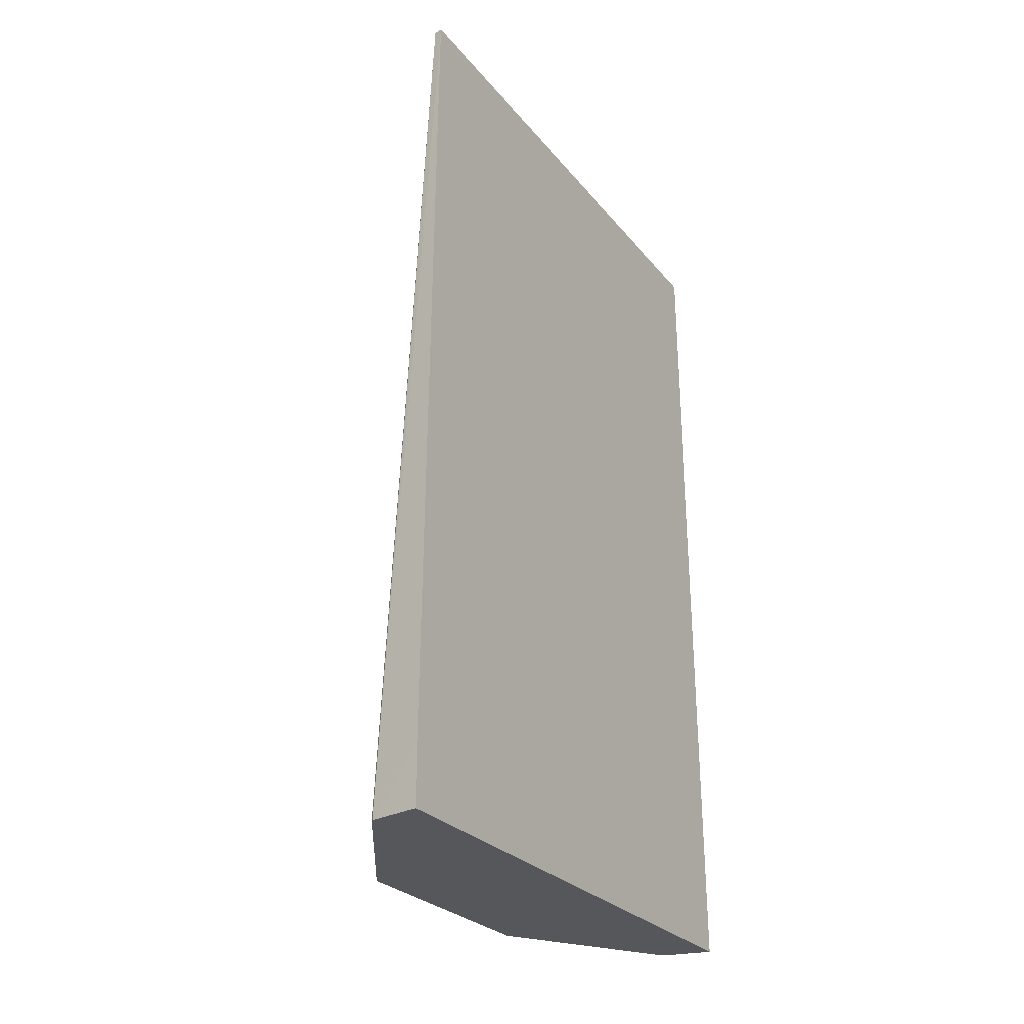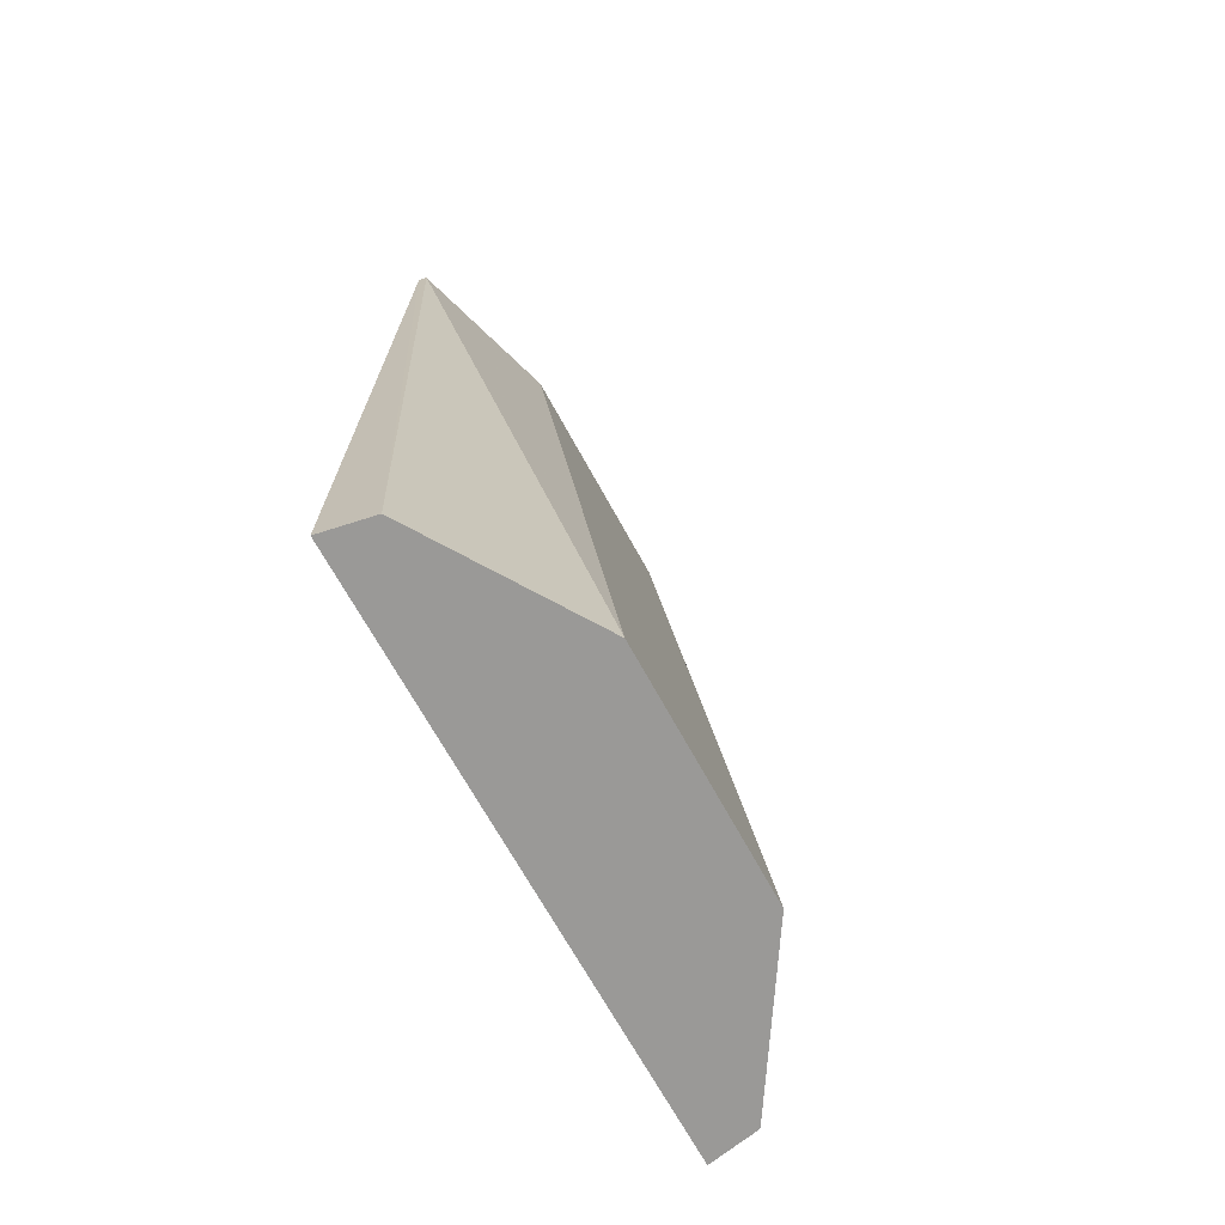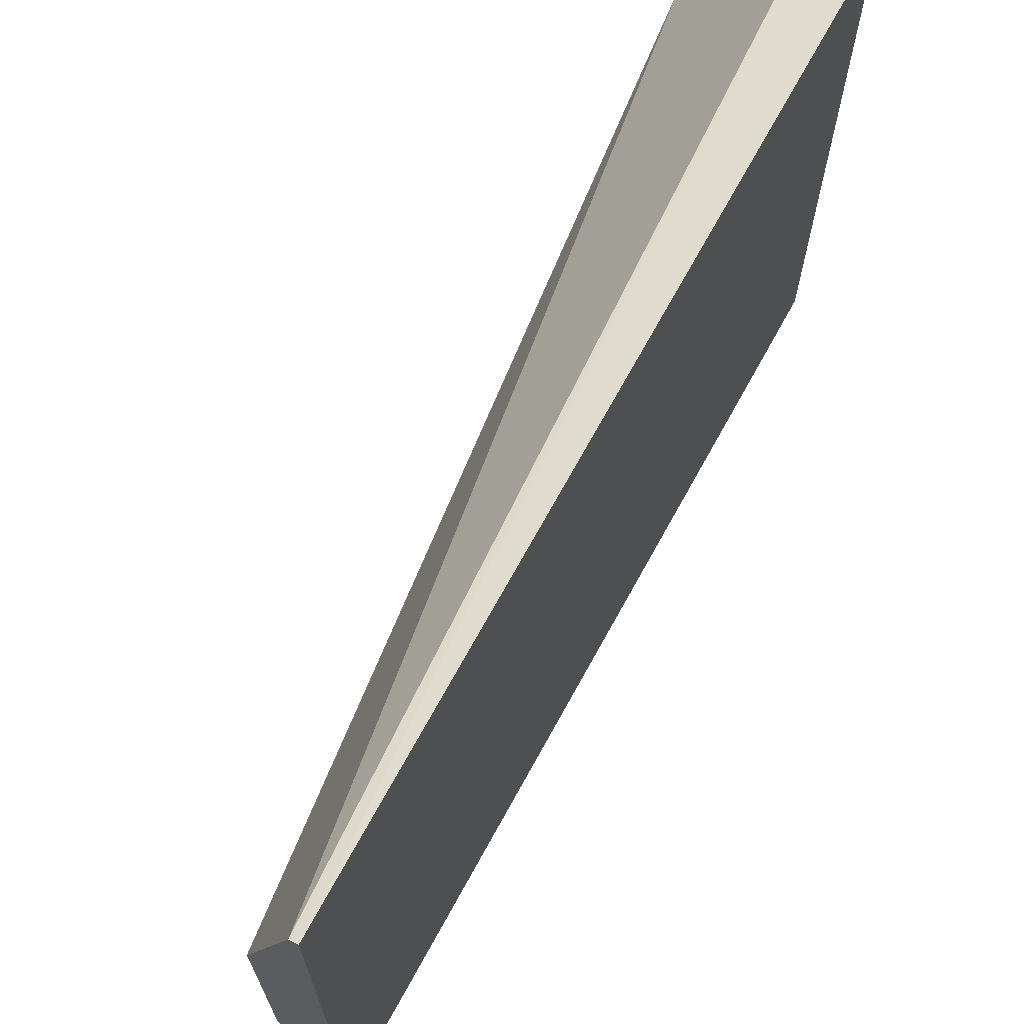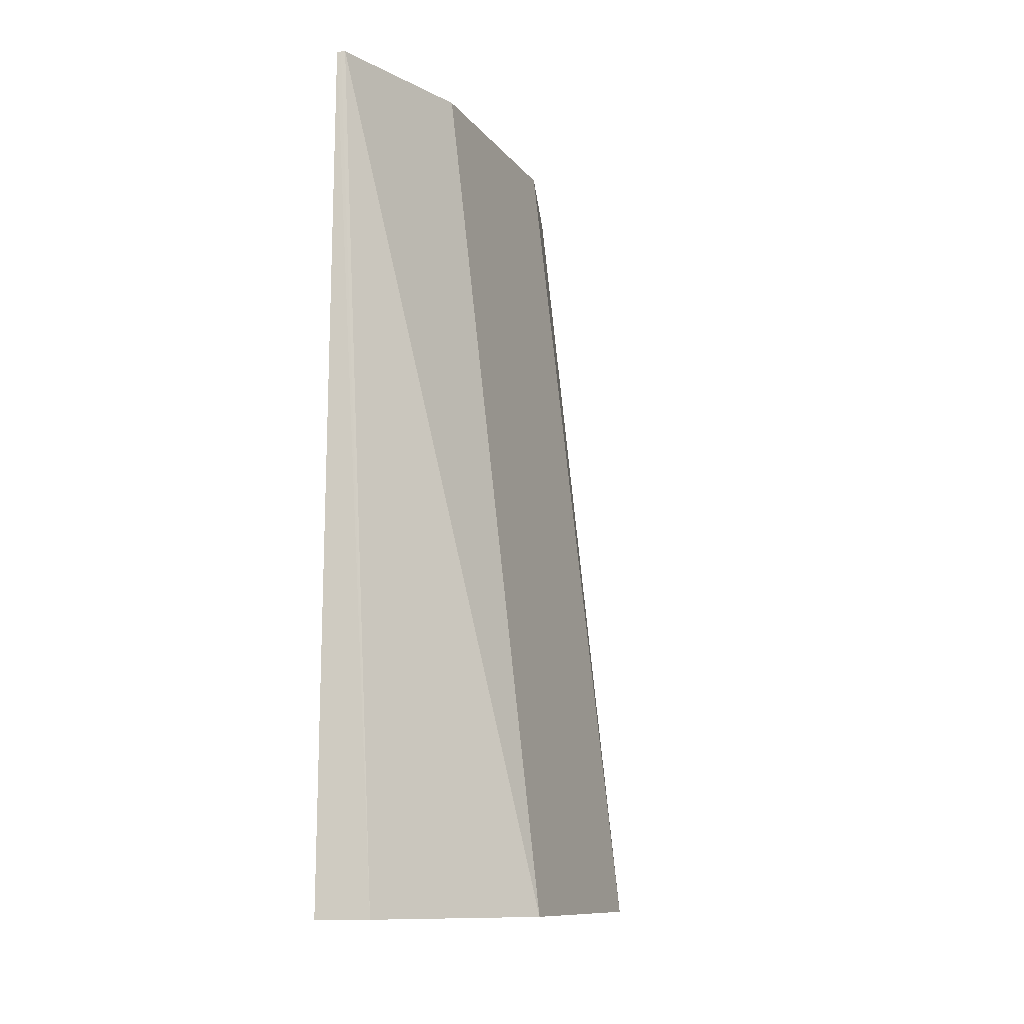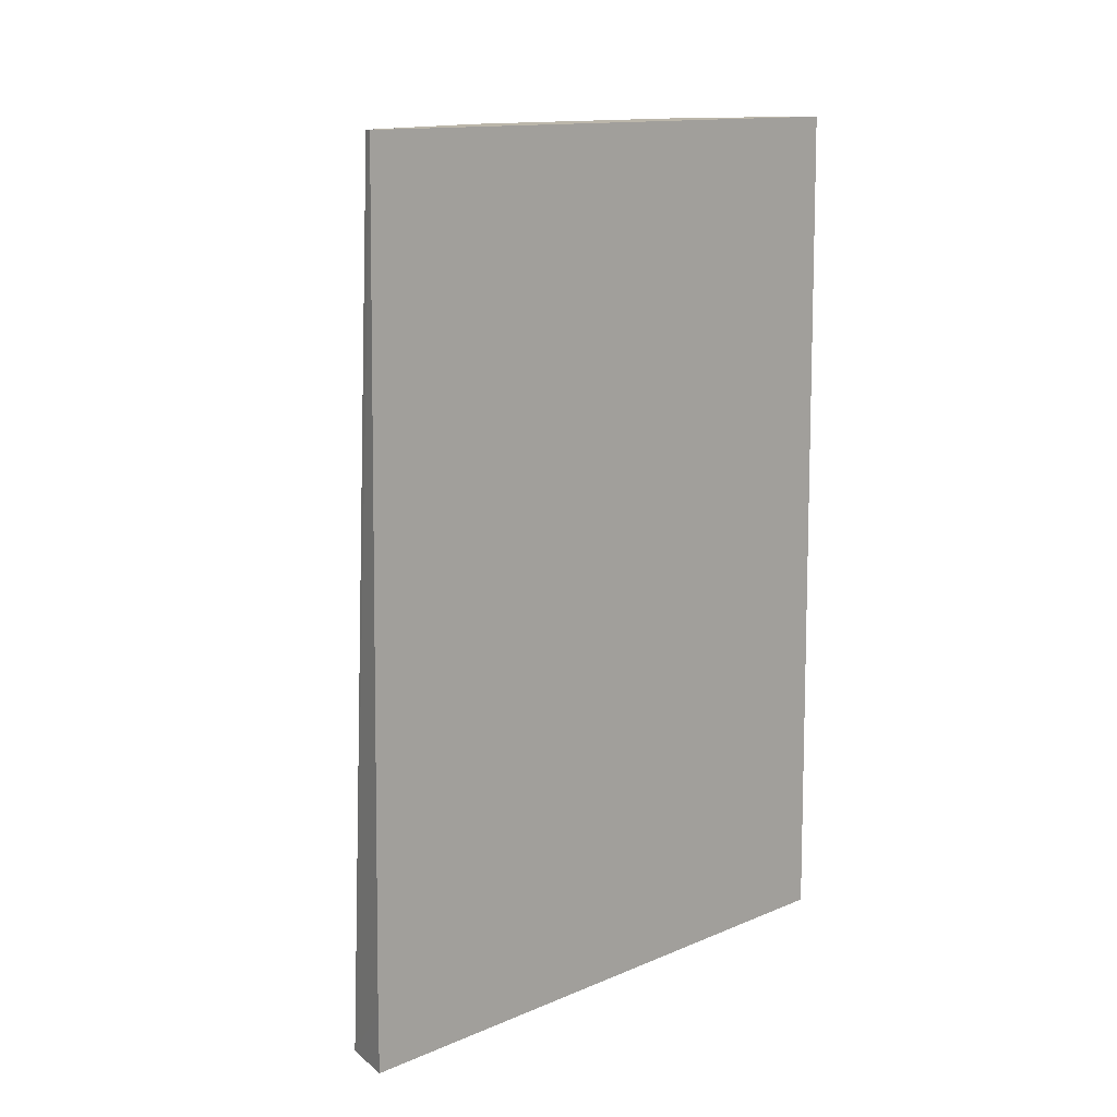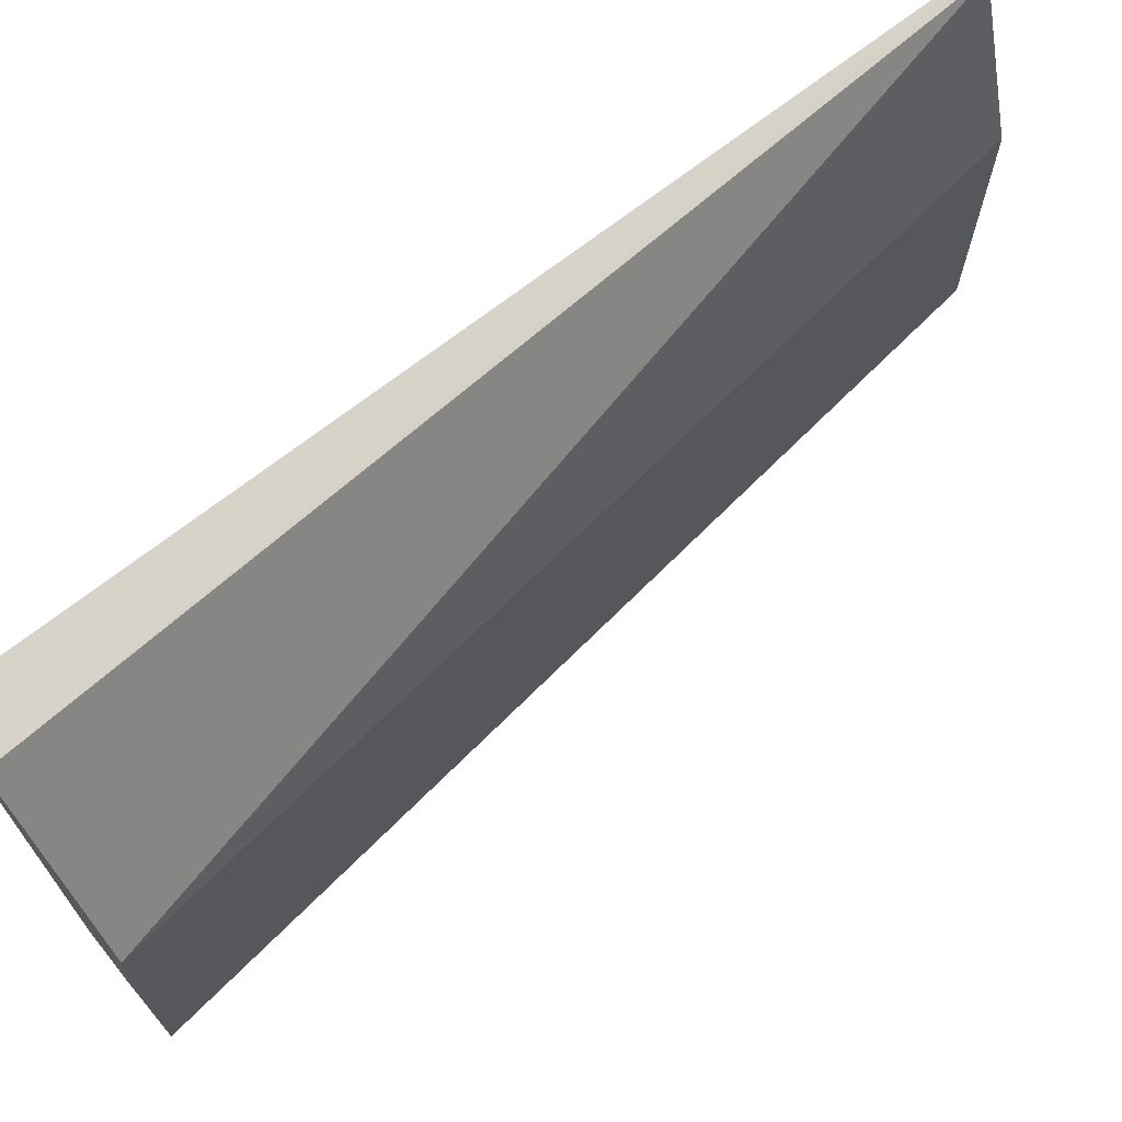
<metadata>
{"format":"obj","ext":"obj","renderer":"f3d","projection":"perspective","resolution":1024,"background":"white","views":[{"elev":-26.6,"azim":30.1,"up":"+Z"},{"elev":-68.9,"azim":-151.3,"up":"+Z"},{"elev":68.1,"azim":28.6,"up":"+Y"},{"elev":-10.9,"azim":-158.4,"up":"+Z"},{"elev":13.9,"azim":47.5,"up":"+Z"},{"elev":69.2,"azim":-128.5,"up":"+Y"}]}
</metadata>
<code>
v -0.001156 -0.0192 0.2097
v -0.003155 -0.01882 0.2097
v -0.001156 0.0042 0.2097
v -0.001156 -0.0192 0.2121
v -0.003222 -0.01876 0.2097
v -0.001156 -0.0187 0.2435
v -0.001473 -0.01862 0.2435
v -0.003202 0.003806 0.2097
v -0.001156 0.003701 0.2435
v -0.00729 -0.01237 0.2097
v -0.002391 -0.01566 0.2435
v -0.00729 -0.002626 0.2097
v -0.001473 0.003623 0.2435
v -0.001308 0.003664 0.2435
v -0.003401 -0.01237 0.2435
v -0.003401 -0.002626 0.2435
f 1 2 5
f 1 5 10
f 1 10 12
f 1 12 8
f 1 8 3
f 1 3 9
f 1 9 6
f 1 6 4
f 1 4 2
f 2 4 6
f 2 6 7
f 2 7 5
f 3 8 9
f 5 7 10
f 6 9 14
f 6 14 13
f 6 13 16
f 6 16 15
f 6 15 11
f 6 11 7
f 7 11 10
f 8 12 13
f 8 13 14
f 8 14 9
f 10 11 15
f 10 15 16
f 10 16 12
f 12 16 13

</code>
